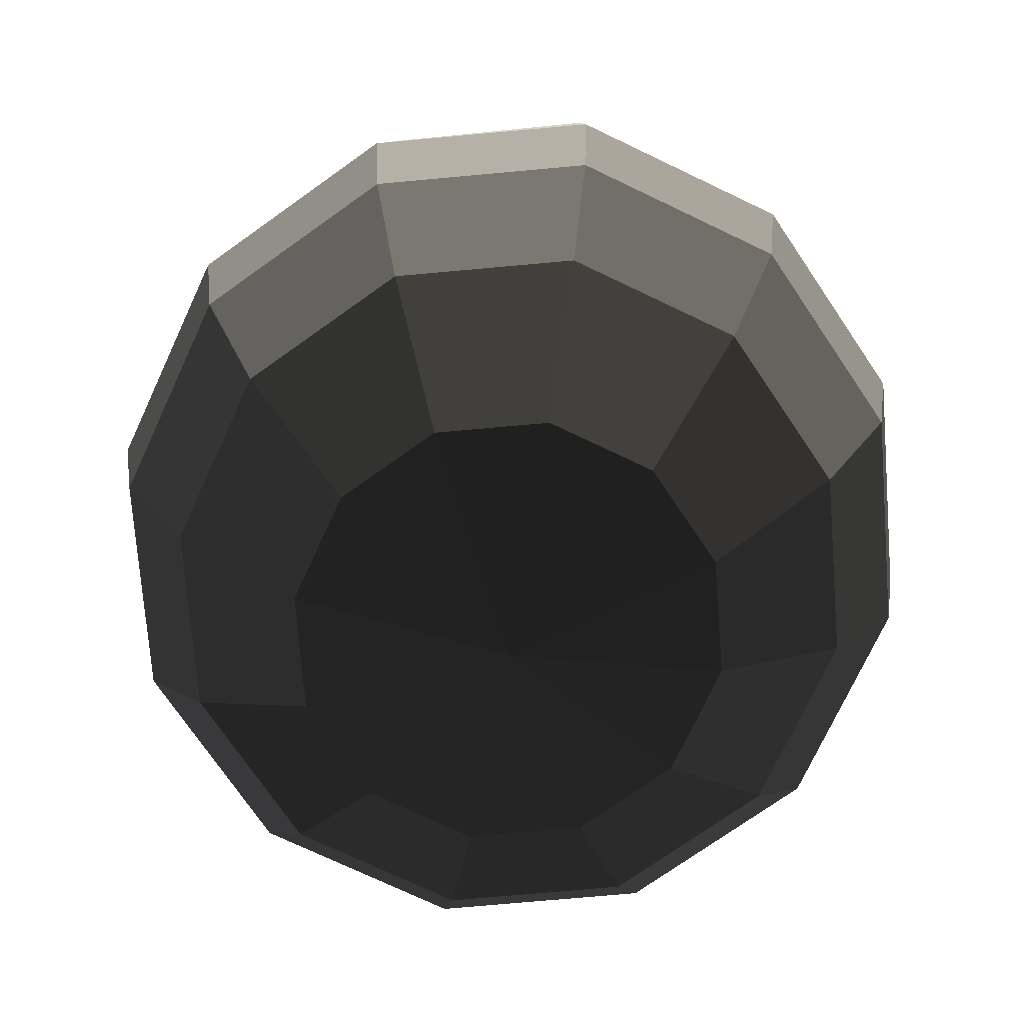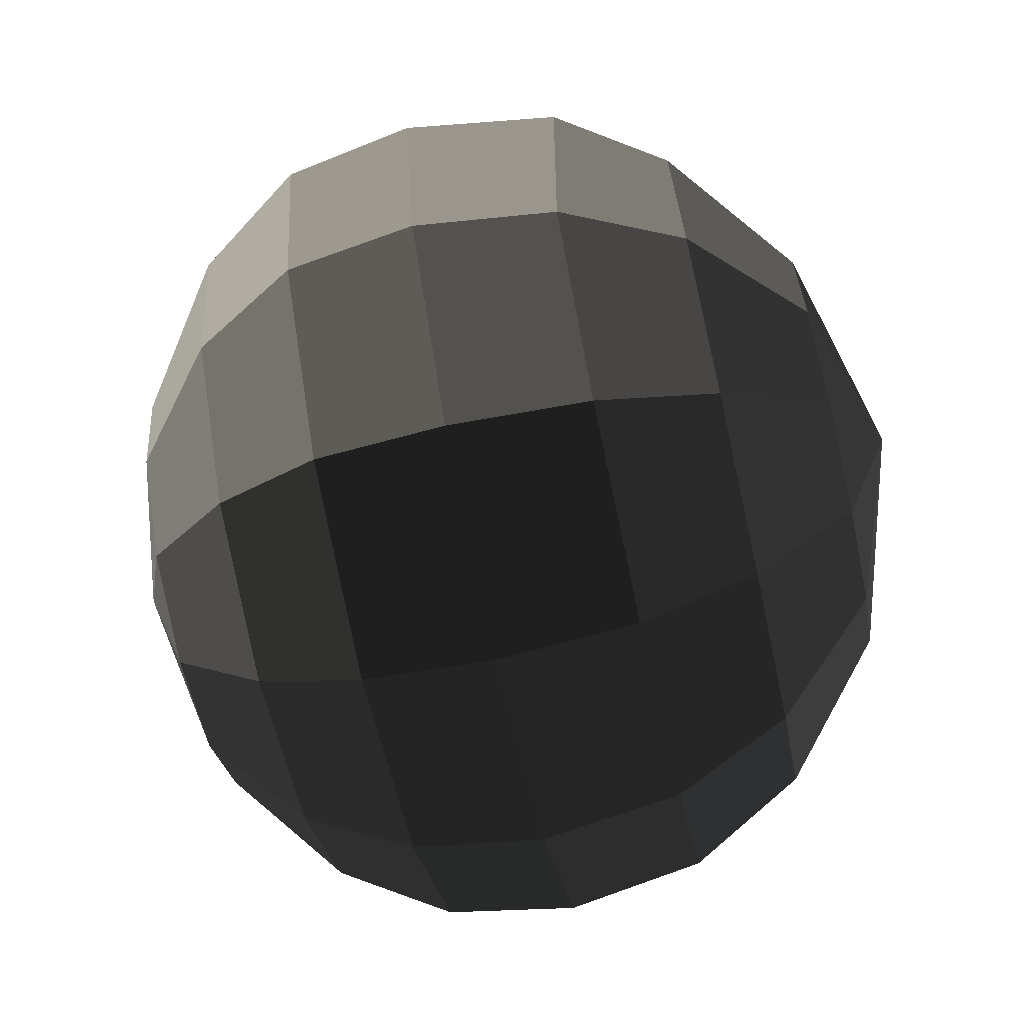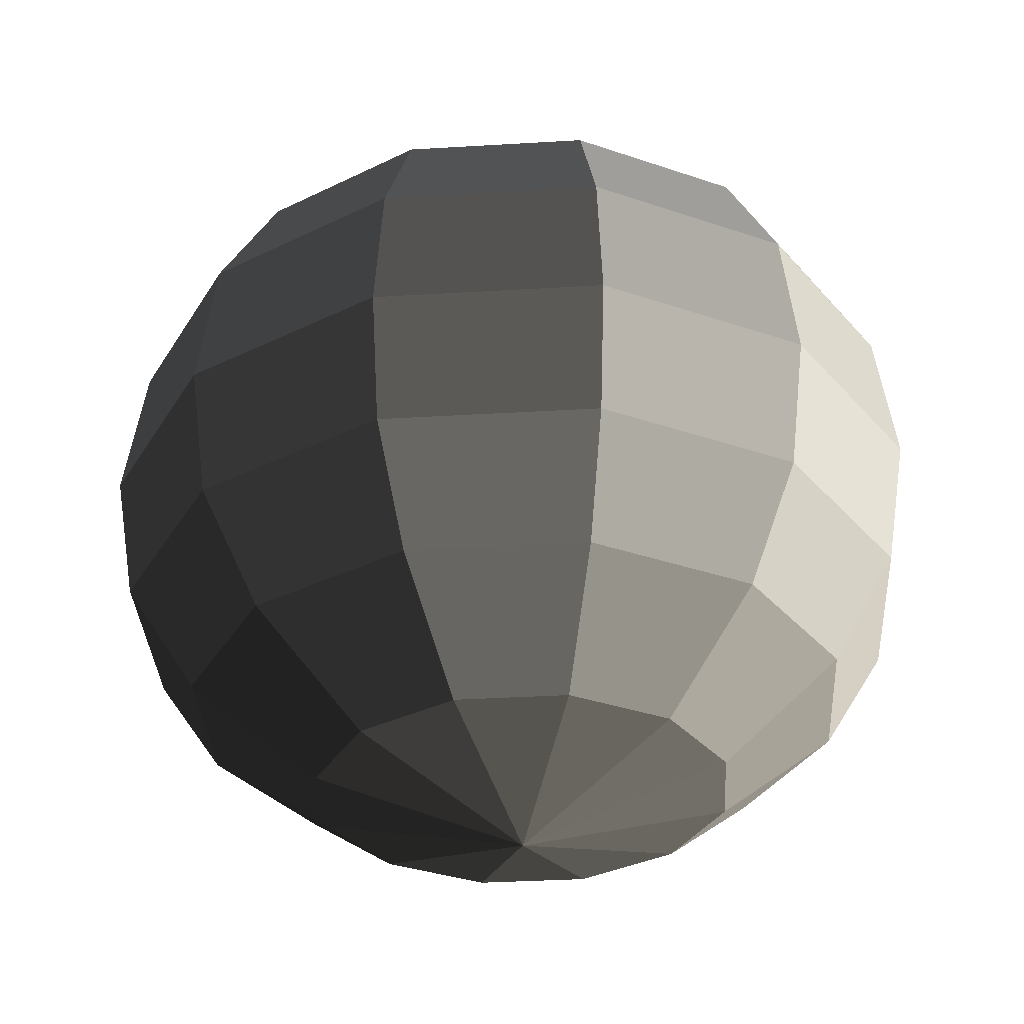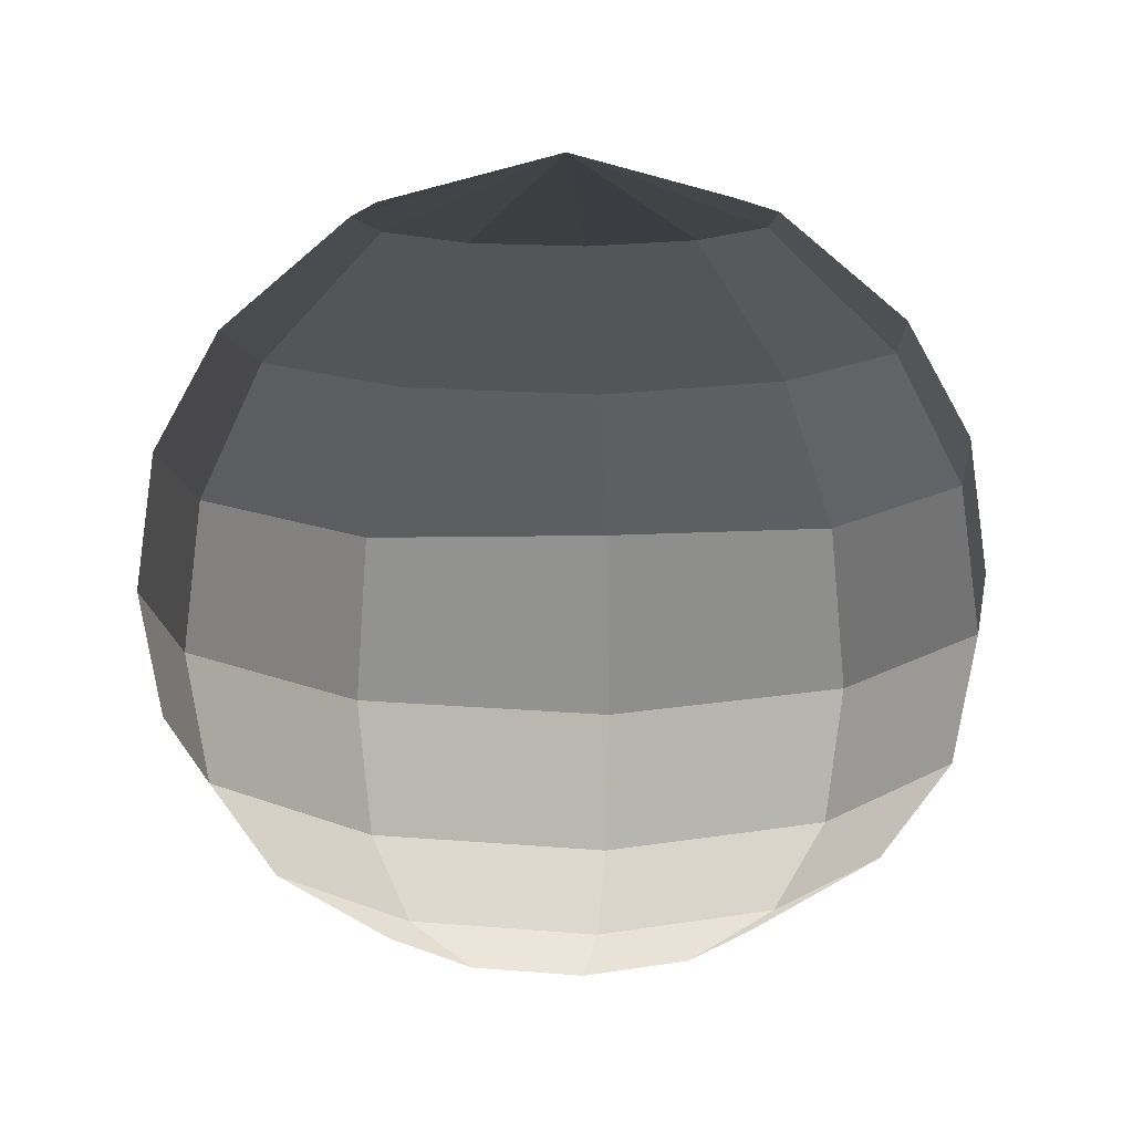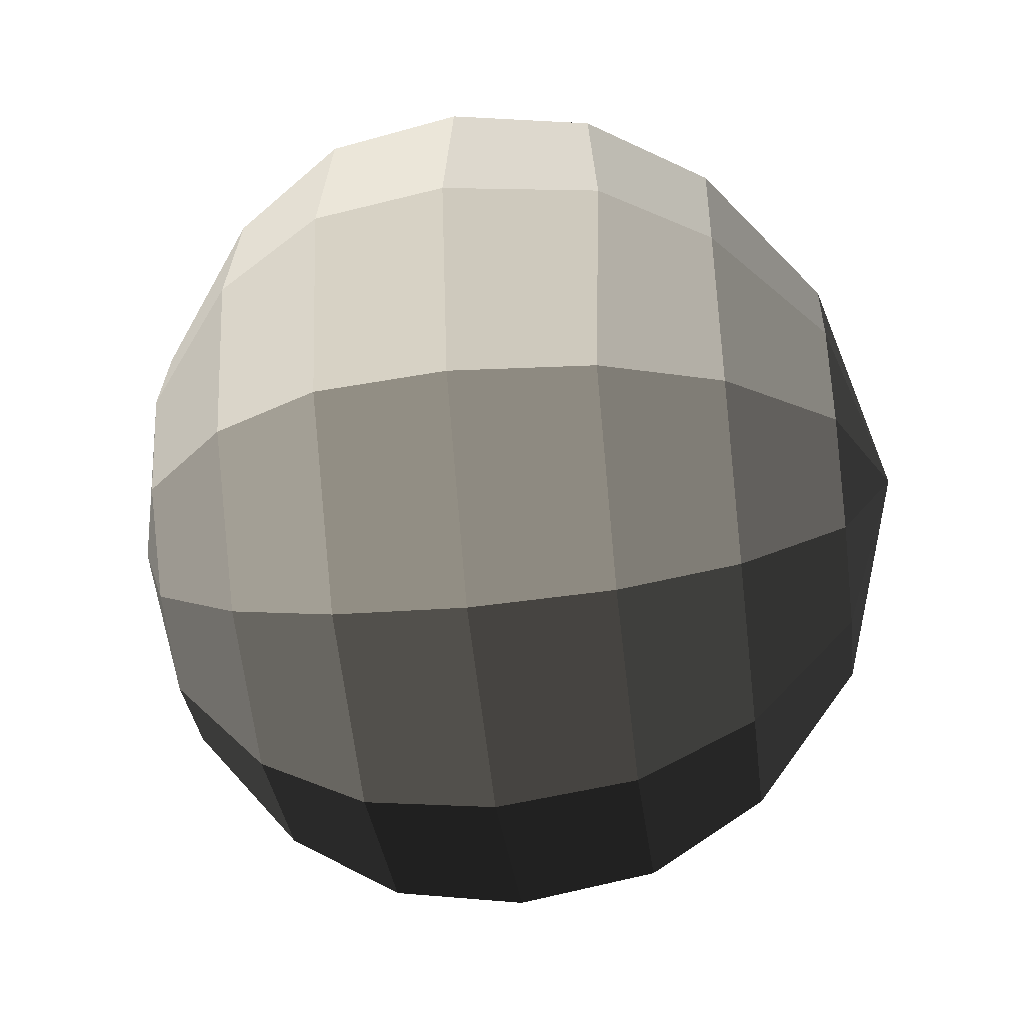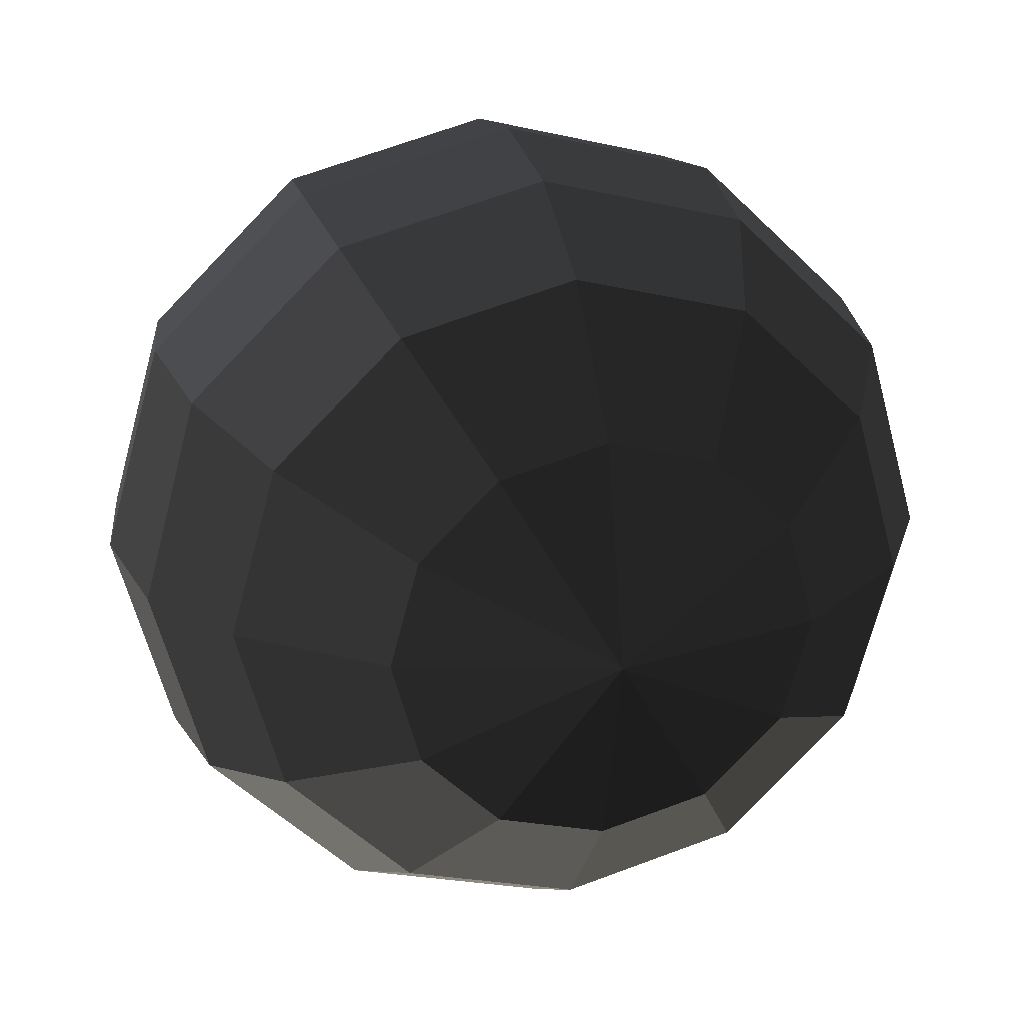
<metadata>
{"format":"obj","ext":"obj","renderer":"f3d","projection":"perspective","resolution":1024,"background":"white","views":[{"elev":-72.9,"azim":79.8,"up":"+Y"},{"elev":-71.3,"azim":102.4,"up":"+Z"},{"elev":-33.0,"azim":-131.0,"up":"+Y"},{"elev":14.7,"azim":85.3,"up":"+Y"},{"elev":-47.6,"azim":96.9,"up":"+Z"},{"elev":22.2,"azim":165.7,"up":"+Z"}]}
</metadata>
<code>
v 0.0611 0.2618 -0.1286
v -0.0152 0.2618 -0.1485
v -0.0152 0.3044 0
v -0.0152 0.3044 0
v -0.0916 0.2618 -0.1286
v -0.0916 0.2618 -0.1286
v -0.1474 0.2618 -0.0742
v -0.1474 0.2618 -0.0742
v -0.1679 0.2618 0
v -0.1679 0.2618 0
v -0.1474 0.2618 0.0742
v -0.1474 0.2618 0.0742
v -0.0916 0.2618 0.1286
v -0.0916 0.2618 0.1286
v -0.0152 0.2618 0.1485
v -0.0152 0.2618 0.1485
v 0.0611 0.2618 0.1286
v 0.0611 0.2618 0.1286
v 0.1169 0.2618 0.0742
v 0.1169 0.2618 0.0742
v 0.1374 0.2618 0
v 0.1374 0.2618 0
v 0.1169 0.2618 -0.0742
v 0.1169 0.2618 -0.0742
v 0.0611 0.2618 -0.1286
v 0.0611 0.2618 -0.1286
v 0.1103 0.1846 -0.2084
v 0.2009 0.1846 -0.1203
v 0.234 0.1846 0
v 0.1374 0.2618 0
v 0.2009 0.1846 0.1203
v 0.1169 0.2618 0.0742
v 0.1103 0.1846 0.2084
v 0.0611 0.2618 0.1286
v -0.0134 0.1846 0.2406
v -0.0152 0.2618 0.1485
v -0.1371 0.1846 0.2084
v -0.0916 0.2618 0.1286
v -0.2276 0.1846 0.1203
v -0.1474 0.2618 0.0742
v -0.2607 0.1846 0
v -0.1679 0.2618 0
v -0.2276 0.1846 -0.1203
v -0.1474 0.2618 -0.0742
v -0.1371 0.1846 -0.2084
v -0.0916 0.2618 -0.1286
v -0.0134 0.1846 -0.2406
v -0.0152 0.2618 -0.1485
v 0.1103 0.1846 -0.2084
v 0.0611 0.2618 -0.1286
v -0.0123 0.0999 -0.2884
v 0.136 0.0999 -0.2498
v 0.2445 0.0999 -0.1442
v 0.2009 0.1846 -0.1203
v 0.2843 0.1083 0
v 0.234 0.1846 0
v 0.2445 0.0999 0.1442
v 0.2009 0.1846 0.1203
v 0.136 0.0999 0.2498
v 0.1103 0.1846 0.2084
v -0.0123 0.0999 0.2884
v -0.0134 0.1846 0.2406
v -0.1605 0.0999 0.2498
v -0.1371 0.1846 0.2084
v -0.2691 0.0998 0.1442
v -0.2276 0.1846 0.1203
v -0.3088 0.0998 0
v -0.2607 0.1846 0
v -0.2691 0.0998 -0.1442
v -0.2276 0.1846 -0.1203
v -0.1605 0.0999 -0.2498
v -0.1371 0.1846 -0.2084
v -0.0123 0.0999 -0.2884
v -0.0134 0.1846 -0.2406
v -0.1677 0 -0.2625
v -0.0119 0 -0.3031
v 0.1439 0 -0.2625
v 0.136 0.0999 -0.2498
v 0.2579 0 -0.1516
v 0.2445 0.0999 -0.1442
v 0.2997 0 0
v 0.2843 0.1083 0
v 0.2579 0 0.1516
v 0.2445 0.0999 0.1442
v 0.1439 0 0.2625
v 0.136 0.0999 0.2498
v -0.0119 0 0.3031
v -0.0123 0.0999 0.2884
v -0.1677 0 0.2625
v -0.1605 0.0999 0.2498
v -0.2818 0 0.1516
v -0.2691 0.0998 0.1442
v -0.3235 0 0
v -0.3088 0.0998 0
v -0.2818 0 -0.1516
v -0.2691 0.0998 -0.1442
v -0.1677 0 -0.2625
v -0.1605 0.0999 -0.2498
v -0.2691 -0.0931 -0.1442
v -0.1605 -0.0931 -0.2498
v -0.0123 -0.0931 -0.2884
v -0.0119 0 -0.3031
v 0.136 -0.0931 -0.2498
v 0.1439 0 -0.2625
v 0.2445 -0.0931 -0.1442
v 0.2579 0 -0.1516
v 0.2843 -0.0931 0
v 0.2997 0 0
v 0.2445 -0.0931 0.1442
v 0.2579 0 0.1516
v 0.136 -0.0931 0.2498
v 0.1439 0 0.2625
v -0.0123 -0.0931 0.2884
v -0.0119 0 0.3031
v -0.1605 -0.0931 0.2498
v -0.1677 0 0.2625
v -0.2691 -0.0931 0.1442
v -0.2818 0 0.1516
v -0.3088 -0.0931 0
v -0.3235 0 0
v -0.2691 -0.0931 -0.1442
v -0.2818 0 -0.1516
v -0.2634 -0.1708 0
v -0.2304 -0.1708 -0.12
v -0.14 -0.1708 -0.2079
v -0.1605 -0.0931 -0.2498
v -0.0166 -0.1708 -0.2401
v -0.0123 -0.0931 -0.2884
v 0.1068 -0.1708 -0.2079
v 0.136 -0.0931 -0.2498
v 0.1971 -0.1708 -0.12
v 0.2445 -0.0931 -0.1442
v 0.2301 -0.1708 0
v 0.2843 -0.0931 0
v 0.1971 -0.1708 0.12
v 0.2445 -0.0931 0.1442
v 0.1068 -0.1708 0.2079
v 0.136 -0.0931 0.2498
v -0.0166 -0.1708 0.2401
v -0.0123 -0.0931 0.2884
v -0.14 -0.1708 0.2079
v -0.1605 -0.0931 0.2498
v -0.2304 -0.1708 0.12
v -0.2691 -0.0931 0.1442
v -0.2634 -0.1708 0
v -0.3088 -0.0931 0
v -0.1579 -0.2409 0.0754
v -0.1786 -0.2409 0
v -0.0237 -0.2814 0
v -0.0237 -0.2814 0
v -0.1579 -0.2409 -0.0754
v -0.1579 -0.2409 -0.0754
v -0.2304 -0.1708 -0.12
v -0.2634 -0.1708 0
v -0.1012 -0.2409 -0.1305
v -0.14 -0.1708 -0.2079
v -0.0237 -0.2814 0
v -0.0237 -0.2814 0
v -0.0237 -0.2409 -0.1507
v -0.0237 -0.2409 -0.1507
v -0.0166 -0.1708 -0.2401
v -0.14 -0.1708 -0.2079
v 0.0538 -0.2409 -0.1305
v 0.1068 -0.1708 -0.2079
v -0.0237 -0.2814 0
v -0.0237 -0.2814 0
v 0.1105 -0.2409 -0.0754
v 0.1105 -0.2409 -0.0754
v 0.1971 -0.1708 -0.12
v 0.1068 -0.1708 -0.2079
v 0.1312 -0.2409 0
v 0.2301 -0.1708 0
v -0.0237 -0.2814 0
v -0.0237 -0.2814 0
v 0.1105 -0.2409 0.0754
v 0.1105 -0.2409 0.0754
v 0.1971 -0.1708 0.12
v 0.2301 -0.1708 0
v 0.0538 -0.2409 0.1305
v 0.1068 -0.1708 0.2079
v -0.0237 -0.2814 0
v -0.0237 -0.2814 0
v -0.0237 -0.2409 0.1507
v -0.0237 -0.2409 0.1507
v -0.0166 -0.1708 0.2401
v 0.1068 -0.1708 0.2079
v -0.1012 -0.2409 0.1305
v -0.14 -0.1708 0.2079
v -0.0237 -0.2814 0
v -0.0237 -0.2814 0
v -0.1579 -0.2409 0.0754
v -0.1579 -0.2409 0.0754
v -0.2304 -0.1708 0.12
v -0.14 -0.1708 0.2079
g Group_001
f 1 2 3
f 3 2 5
f 3 5 7
f 3 7 9
f 3 9 11
f 3 11 13
f 3 13 15
f 3 15 17
f 3 17 19
f 3 19 21
f 3 21 23
f 3 23 25
f 25 23 28 27
f 28 23 30 29
f 29 30 32 31
f 31 32 34 33
f 33 34 36 35
f 35 36 38 37
f 37 38 40 39
f 39 40 42 41
f 41 42 44 43
f 43 44 46 45
f 45 46 48 47
f 47 48 50 49
f 47 49 52 51
f 52 49 54 53
f 53 54 56 55
f 55 56 58 57
f 57 58 60 59
f 59 60 62 61
f 61 62 64 63
f 63 64 66 65
f 65 66 68 67
f 67 68 70 69
f 69 70 72 71
f 71 72 74 73
f 71 73 76 75
f 76 73 78 77
f 77 78 80 79
f 79 80 82 81
f 81 82 84 83
f 83 84 86 85
f 85 86 88 87
f 87 88 90 89
f 89 90 92 91
f 91 92 94 93
f 93 94 96 95
f 95 96 98 97
f 95 97 100 99
f 100 97 102 101
f 101 102 104 103
f 103 104 106 105
f 105 106 108 107
f 107 108 110 109
f 109 110 112 111
f 111 112 114 113
f 113 114 116 115
f 115 116 118 117
f 117 118 120 119
f 119 120 122 121
f 119 121 124 123
f 124 121 126 125
f 125 126 128 127
f 127 128 130 129
f 129 130 132 131
f 131 132 134 133
f 133 134 136 135
f 135 136 138 137
f 137 138 140 139
f 139 140 142 141
f 141 142 144 143
f 143 144 146 145
f 143 145 148 147
f 147 148 149
f 149 148 151
f 151 148 154 153
f 151 153 156 155
f 151 155 157
f 157 155 159
f 159 155 162 161
f 159 161 164 163
f 159 163 165
f 165 163 167
f 167 163 170 169
f 167 169 172 171
f 167 171 173
f 173 171 175
f 175 171 178 177
f 175 177 180 179
f 175 179 181
f 181 179 183
f 183 179 186 185
f 183 185 188 187
f 183 187 189
f 189 187 191
f 191 187 194 193

</code>
